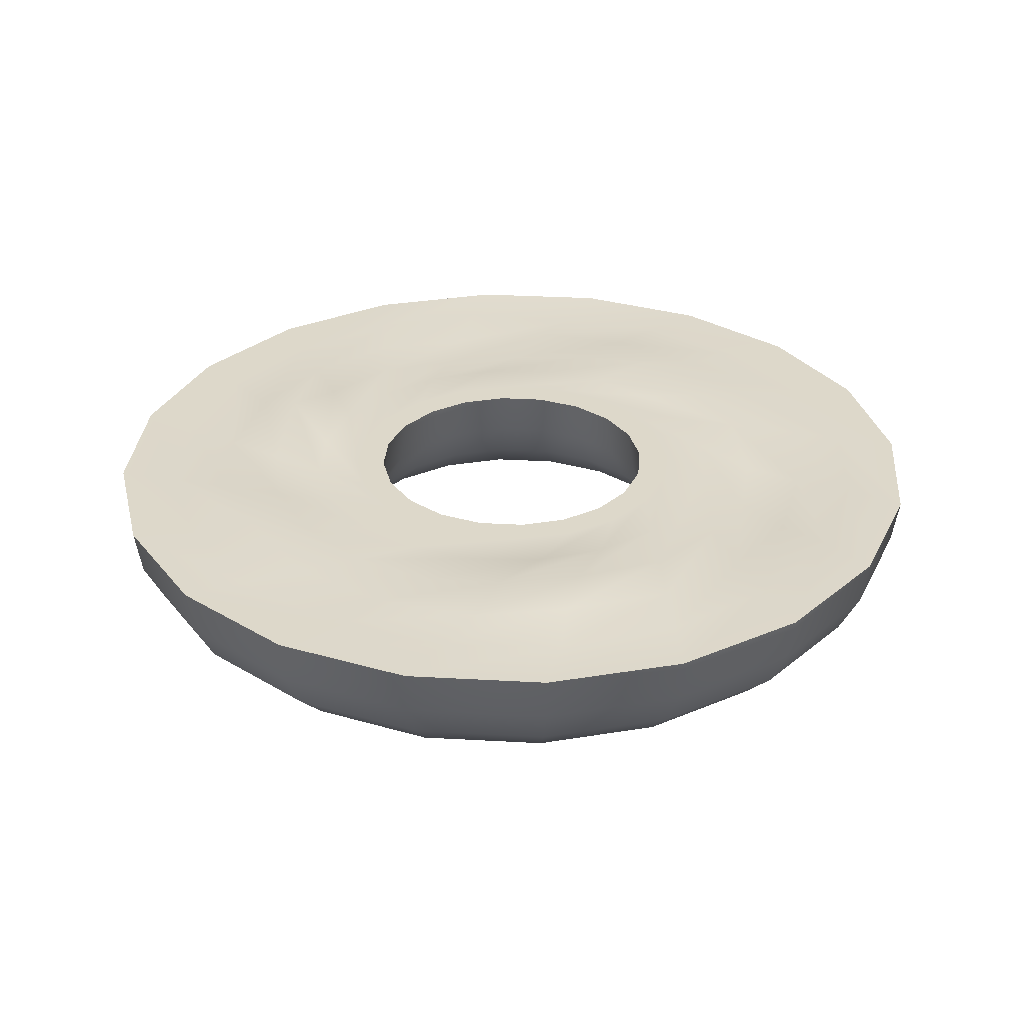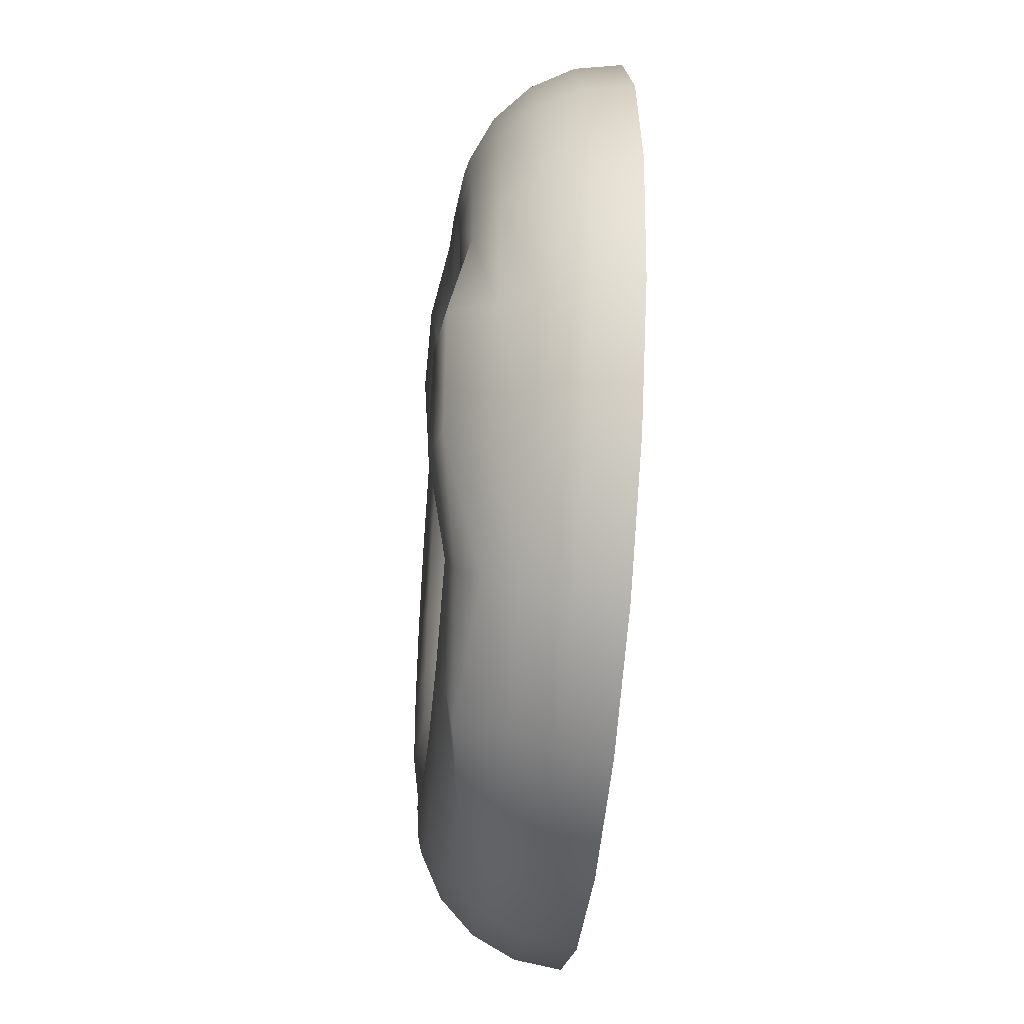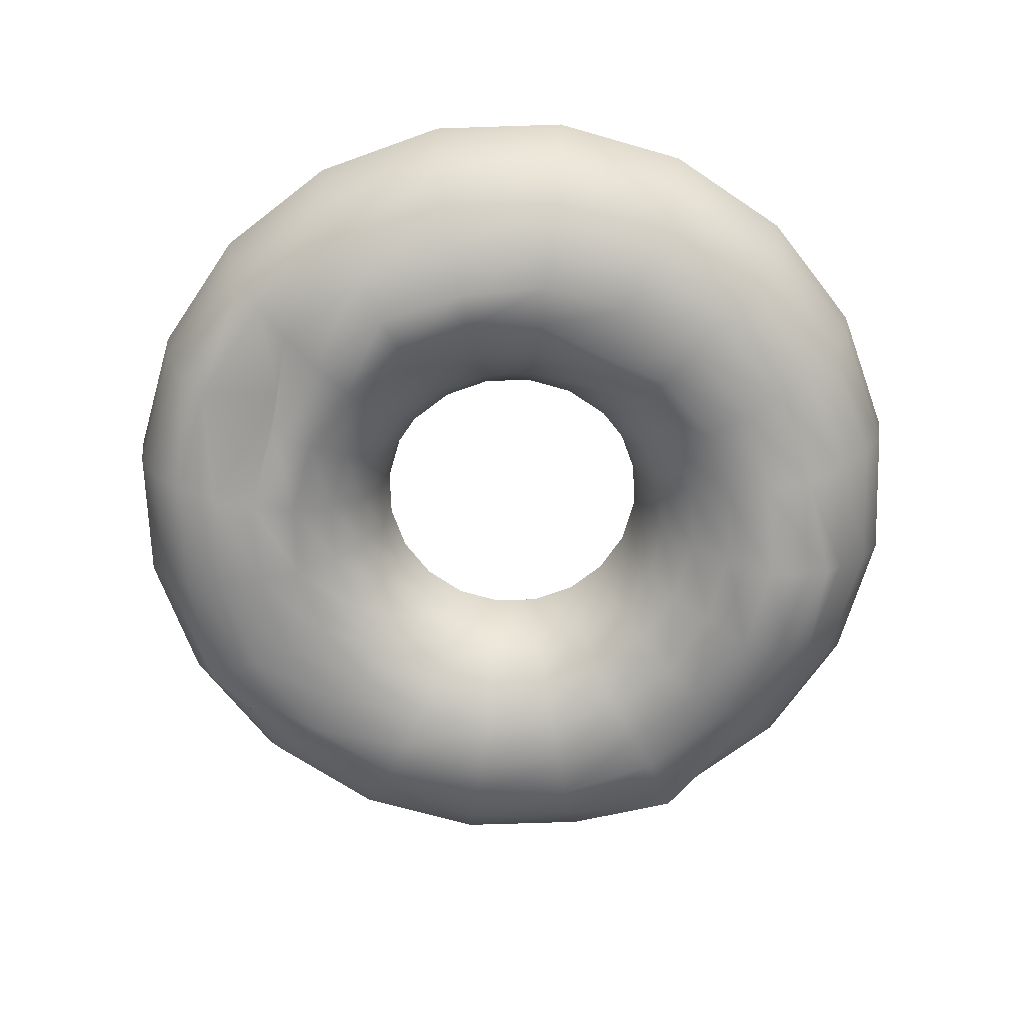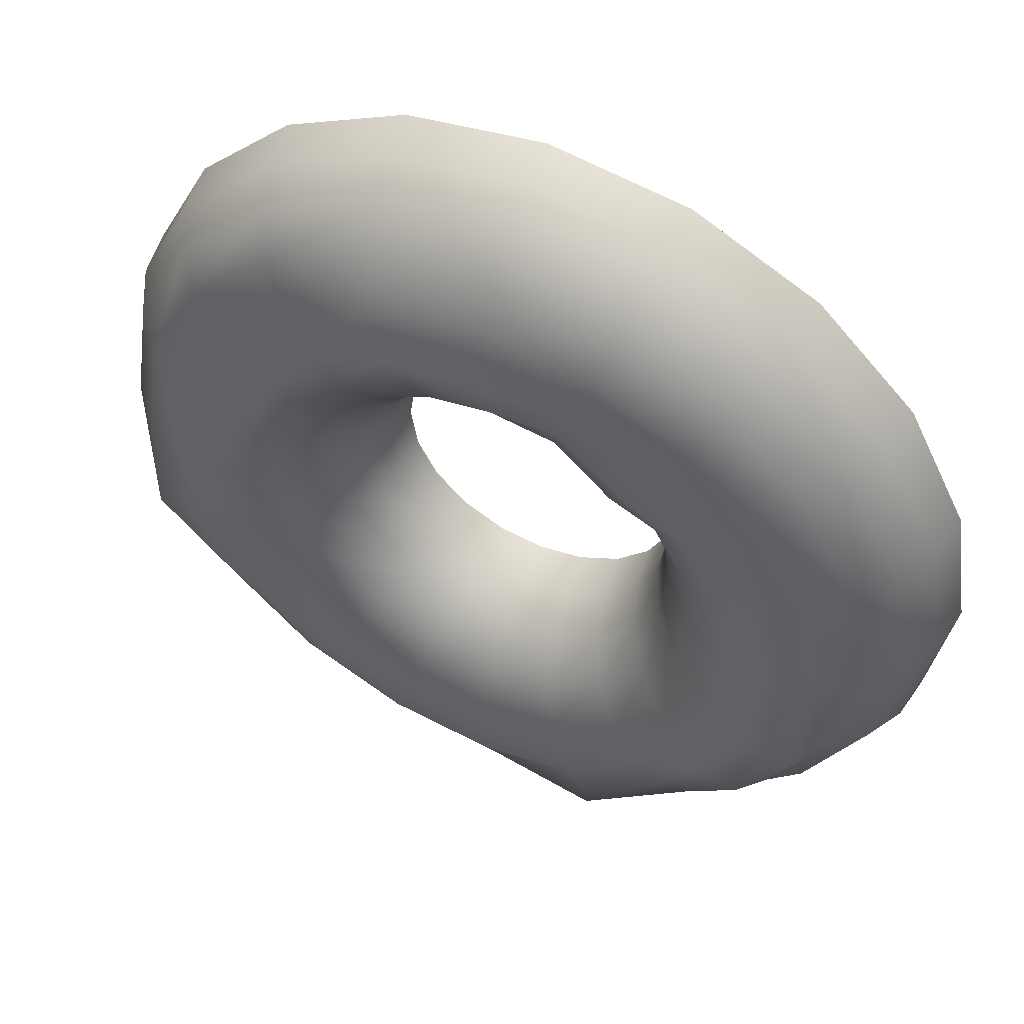
<metadata>
{"format":"obj","ext":"obj","renderer":"f3d","projection":"perspective","resolution":1024,"background":"white","views":[{"elev":31.0,"azim":31.6,"up":"+Y"},{"elev":-45.1,"azim":84.5,"up":"+Z"},{"elev":-67.8,"azim":10.9,"up":"+Y"},{"elev":53.1,"azim":24.9,"up":"+Z"}]}
</metadata>
<code>
g default
v 0.514 0 -0.167
v 0.4372 0 -0.3177
v 0.3177 0 -0.4372
v 0.167 0 -0.514
v 0 0 -0.5404
v -0.167 0 -0.514
v -0.3177 -0 -0.4372
v -0.4372 -0 -0.3177
v -0.514 0 -0.167
v -0.5404 0 0
v -0.514 0 0.167
v -0.4372 0 0.3177
v -0.3177 0 0.4372
v -0.167 0 0.514
v -0 0 0.5404
v 0.167 0 0.514
v 0.3177 0 0.4372
v 0.4372 0 0.3177
v 0.514 0 0.167
v 0.5404 -0 0
v 1.542 0 -0.501
v 1.312 -0 -0.953
v 0.953 0 -1.312
v 0.501 0 -1.542
v 0 0 -1.621
v -0.501 0 -1.542
v -0.953 0 -1.312
v -1.312 0 -0.953
v -1.542 0 -0.501
v -1.621 0 0
v -1.542 0 0.501
v -1.312 0 0.953
v -0.953 -0 1.312
v -0.501 0 1.542
v -0 -0 1.621
v 0.501 0 1.542
v 0.953 0 1.312
v 1.312 0 0.953
v 1.542 0 0.501
v 1.621 -0 0
v 1.517 -0.167 -0.4929
v 1.29 -0.167 -0.9375
v 0.9375 -0.167 -1.29
v 0.4929 -0.167 -1.517
v 0 -0.167 -1.595
v -0.4929 -0.167 -1.517
v -0.9375 -0.167 -1.29
v -1.29 -0.167 -0.9375
v -1.517 -0.167 -0.4929
v -1.595 -0.167 0
v -1.517 -0.167 0.4929
v -1.29 -0.167 0.9375
v -0.9375 -0.167 1.29
v -0.4929 -0.167 1.517
v -0 -0.167 1.595
v 0.4929 -0.167 1.517
v 0.9375 -0.167 1.29
v 1.29 -0.167 0.9375
v 1.517 -0.167 0.4929
v 1.595 -0.167 0
v 1.444 -0.3177 -0.4691
v 1.228 -0.3177 -0.8923
v 0.8923 -0.3177 -1.228
v 0.4691 -0.3177 -1.444
v 0 -0.3177 -1.518
v -0.4691 -0.3177 -1.444
v -0.8923 -0.3177 -1.228
v -1.228 -0.3177 -0.8923
v -1.444 -0.3177 -0.4691
v -1.518 -0.3177 0
v -1.444 -0.3177 0.4691
v -1.228 -0.3177 0.8923
v -0.8923 -0.3177 1.228
v -0.4691 -0.3177 1.444
v -0 -0.3177 1.518
v 0.4691 -0.3177 1.444
v 0.8923 -0.3177 1.228
v 1.228 -0.3177 0.8923
v 1.444 -0.3177 0.4691
v 1.518 -0.3177 0
v 1.33 -0.4372 -0.4322
v 1.131 -0.4372 -0.8221
v 0.8221 -0.4372 -1.131
v 0.4322 -0.4909 -1.402
v 0 -0.4372 -1.399
v -0.4322 -0.4372 -1.33
v -0.8221 -0.4372 -1.131
v -1.131 -0.4372 -0.8221
v -1.391 -0.4848 -0.4322
v -1.399 -0.4372 0
v -1.33 -0.4372 0.4322
v -1.131 -0.4372 0.8221
v -0.8221 -0.4372 1.131
v -0.4322 -0.4372 1.33
v -0 -0.4372 1.399
v 0.4322 -0.4372 1.33
v 0.8221 -0.4372 1.131
v 1.131 -0.4372 0.8221
v 1.33 -0.4372 0.4322
v 1.399 -0.4372 0
v 1.261 -0.5912 -0.3856
v 1.054 -0.5804 -0.7335
v 0.7335 -0.514 -1.01
v 0.3856 -0.514 -1.187
v 0 -0.514 -1.248
v -0.3856 -0.514 -1.187
v -0.7335 -0.514 -1.01
v -1.01 -0.514 -0.7335
v -1.187 -0.514 -0.3856
v -1.248 -0.514 0
v -1.187 -0.514 0.3856
v -0.843 -0.3522 0.7335
v -0.7335 -0.514 1.01
v -0.3856 -0.514 1.187
v -0 -0.514 1.248
v 0.3856 -0.514 1.187
v 0.7335 -0.514 1.01
v 1.01 -0.514 0.7335
v 1.187 -0.514 0.3856
v 1.248 -0.514 0
v 1.028 -0.6187 -0.334
v 0.8745 -0.6187 -0.6353
v 0.6353 -0.5404 -0.8745
v 0.334 -0.5404 -1.028
v 0 -0.5404 -1.081
v -0.334 -0.5404 -1.028
v -0.6353 -0.5404 -0.8745
v -0.8745 -0.4908 -0.6353
v -1.028 -0.5404 -0.334
v -1.081 -0.5404 0
v -1.028 -0.5404 0.334
v -0.8745 -0.5404 0.6353
v -0.6353 -0.5404 0.8745
v -0.334 -0.5817 1.024
v -0 -0.5817 1.07
v 0.334 -0.5404 1.028
v 0.6353 -0.5404 0.8745
v 0.8745 -0.5404 0.6353
v 1.028 -0.5404 0.334
v 1.081 -0.5404 0
v 0.8692 -0.514 -0.2824
v 0.7394 -0.514 -0.5372
v 0.5372 -0.514 -0.7394
v 0.2824 -0.514 -0.8692
v 0 -0.514 -0.9139
v -0.2824 -0.514 -0.8692
v -0.5372 -0.514 -0.7394
v -0.7394 -0.514 -0.5372
v -0.8692 -0.514 -0.2824
v -0.9139 -0.514 0
v -0.8692 -0.514 0.2824
v -0.7394 -0.514 0.5372
v -0.5372 -0.514 0.7394
v -0.2824 -0.514 0.8692
v -0 -0.5552 0.9249
v 0.2824 -0.514 0.8692
v 0.5372 -0.5291 0.6755
v 0.7394 -0.514 0.5372
v 0.8692 -0.514 0.2824
v 0.9139 -0.514 0
v 0.7259 -0.4372 -0.2359
v 0.6175 -0.4372 -0.4486
v 0.4486 -0.4372 -0.6175
v 0.2359 -0.4372 -0.7259
v 0 -0.4372 -0.7632
v -0.2359 -0.4372 -0.7259
v -0.4486 -0.4372 -0.6175
v -0.6175 -0.4372 -0.4486
v -0.7259 -0.4372 -0.2359
v -0.7632 -0.4372 0
v -0.7259 -0.4372 0.2359
v -0.6175 -0.4372 0.4486
v -0.4486 -0.4372 0.6175
v -0.2359 -0.4372 0.7259
v -0 -0.4372 0.7632
v 0.2359 -0.4372 0.7259
v 0.4486 -0.4524 0.5536
v 0.6175 -0.4372 0.4486
v 0.7259 -0.4372 0.2359
v 0.7632 -0.4372 0
v 0.6122 -0.3177 -0.1989
v 0.5207 -0.3177 -0.3783
v 0.3783 -0.3177 -0.5207
v 0.1989 -0.3177 -0.6122
v 0 -0.3177 -0.6437
v -0.1989 -0.3177 -0.6122
v -0.3783 -0.3177 -0.5207
v -0.5207 -0.3177 -0.3783
v -0.6122 -0.3177 -0.1989
v -0.6437 -0.3177 0
v -0.6122 -0.3177 0.1989
v -0.5207 -0.3177 0.3783
v -0.3783 -0.3177 0.5207
v -0.1989 -0.3177 0.6122
v -0 -0.3177 0.6437
v 0.1989 -0.3177 0.6122
v 0.3783 -0.3177 0.5207
v 0.5207 -0.3177 0.3783
v 0.6122 -0.3177 0.1989
v 0.6437 -0.3177 0
v 0.5392 -0.167 -0.1752
v 0.4586 -0.167 -0.3332
v 0.3332 -0.167 -0.4586
v 0.1752 -0.167 -0.5392
v 0 -0.167 -0.5669
v -0.1752 -0.167 -0.5392
v -0.3332 -0.167 -0.4586
v -0.4586 -0.167 -0.3332
v -0.5392 -0.167 -0.1752
v -0.5669 -0.167 0
v -0.5392 -0.167 0.1752
v -0.4586 -0.167 0.3332
v -0.3332 -0.167 0.4586
v -0.1752 -0.167 0.5392
v -0 -0.167 0.5669
v 0.1752 -0.167 0.5392
v 0.3332 -0.167 0.4586
v 0.4586 -0.167 0.3332
v 0.5392 -0.167 0.1752
v 0.5669 -0.167 0
v 0.6214 -0 -0.1812
v 0.6469 0 0.01966
v 0.6092 -0 0.2186
v 0.5118 -0 0.3962
v 0.3644 -0 0.5349
v 0.1812 -0 0.6214
v -0.01966 0 0.6469
v -0.2186 -0 0.6092
v -0.3962 -0 0.5118
v -0.5349 0 0.3644
v -0.6214 -0 0.1812
v -0.6469 0 -0.01966
v -0.6092 -0 -0.2186
v -0.5118 0 -0.3962
v -0.3644 0 -0.5349
v -0.1812 0 -0.6214
v 0.01966 0 -0.6469
v 0.2186 0 -0.6092
v 0.3962 -0 -0.5118
v 0.5349 0 -0.3644
v 0.8055 0 -0.04477
v 0.7799 -0 0.2063
v 0.678 -0 0.4372
v 0.5097 0 0.6253
v 0.2915 0 0.7522
v 0.04477 0 0.8055
v -0.2063 0 0.7799
v -0.4372 0 0.678
v -0.6253 0 0.5097
v -0.7522 0 0.2915
v -0.8055 0 0.04477
v -0.7799 0 -0.2063
v -0.678 -0 -0.4372
v -0.5097 -0 -0.6253
v -0.2915 0 -0.7522
v -0.04477 0 -0.8055
v 0.2063 0 -0.7799
v 0.4372 -0 -0.678
v 0.6253 0 -0.5097
v 0.7522 0 -0.2915
v 0.9896 -0 0.09168
v 0.9128 0 0.393
v 0.7467 0.05684 0.722
v 0.5075 0.05684 0.9206
v 0.2186 0 0.9695
v -0.09168 0 0.9896
v -0.393 0 0.9128
v -0.6559 0 0.7467
v -0.8545 0 0.5075
v -0.9695 0.09016 0.2186
v -0.9896 0 -0.09168
v -0.9128 -0 -0.393
v -0.7467 -0.03015 -0.6559
v -0.5075 -0.03015 -0.8545
v -0.2186 0 -0.9695
v 0.09168 0.04839 -0.9896
v 0.393 0 -0.9128
v 0.6559 0 -0.7467
v 0.8545 -0.0343 -0.5075
v 0.9695 -0.0343 -0.2186
v 1.174 0 0.2281
v 1.046 0 0.5797
v 0.8155 0.05684 0.9406
v 0.5053 -0 1.084
v 0.1457 0 1.187
v -0.2281 0 1.174
v -0.5797 0.0469 1.046
v -0.8745 0 0.8155
v -1.084 -0 0.5053
v -1.187 0 0.1457
v -1.174 0 -0.2281
v -1.046 0 -0.5797
v -0.8155 -0.03015 -0.8745
v -0.5053 0 -1.084
v -0.1457 0 -1.187
v 0.2281 -0 -1.174
v 0.5797 0 -1.046
v 0.8745 0 -0.8155
v 1.084 -0.0343 -0.5053
v 1.187 -0.0343 -0.1457
v 1.358 0 0.3646
v 1.179 0 0.7663
v 0.8842 0 1.093
v 0.5032 0 1.313
v 0.07287 0 1.404
v -0.3646 0 1.358
v -0.7663 0 1.179
v -1.093 0 0.8842
v -1.313 0 0.5032
v -1.404 0 0.07287
v -1.358 0 -0.3646
v -1.179 -0 -0.7663
v -0.8842 0 -1.093
v -0.5032 -0.03015 -1.313
v -0.07287 0 -1.404
v 0.3646 -0 -1.358
v 0.7663 0 -1.179
v 1.093 -0 -0.8842
v 1.313 0 -0.5032
v 1.404 -0 -0.07287
g pTorus1
f 22 21 41 42
f 23 22 42 43
f 24 23 43 44
f 25 24 44 45
f 26 25 45 46
f 27 26 46 47
f 28 27 47 48
f 29 28 48 49
f 30 29 49 50
f 31 30 50 51
f 32 31 51 52
f 33 32 52 53
f 34 33 53 54
f 35 34 54 55
f 36 35 55 56
f 37 36 56 57
f 38 37 57 58
f 39 38 58 59
f 40 39 59 60
f 21 40 60 41
f 42 41 61 62
f 43 42 62 63
f 44 43 63 64
f 45 44 64 65
f 46 45 65 66
f 47 46 66 67
f 48 47 67 68
f 49 48 68 69
f 50 49 69 70
f 51 50 70 71
f 52 51 71 72
f 53 52 72 73
f 54 53 73 74
f 55 54 74 75
f 56 55 75 76
f 57 56 76 77
f 58 57 77 78
f 59 58 78 79
f 60 59 79 80
f 41 60 80 61
f 62 61 81 82
f 63 62 82 83
f 64 63 83 84
f 65 64 84 85
f 66 65 85 86
f 67 66 86 87
f 68 67 87 88
f 69 68 88 89
f 70 69 89 90
f 71 70 90 91
f 72 71 91 92
f 73 72 92 93
f 74 73 93 94
f 75 74 94 95
f 76 75 95 96
f 77 76 96 97
f 78 77 97 98
f 79 78 98 99
f 80 79 99 100
f 61 80 100 81
f 82 81 101 102
f 83 82 102 103
f 84 83 103 104
f 85 84 104 105
f 86 85 105 106
f 87 86 106 107
f 88 87 107 108
f 89 88 108 109
f 90 89 109 110
f 91 90 110 111
f 92 91 111 112
f 93 92 112 113
f 94 93 113 114
f 95 94 114 115
f 96 95 115 116
f 97 96 116 117
f 98 97 117 118
f 99 98 118 119
f 100 99 119 120
f 81 100 120 101
f 102 101 121 122
f 103 102 122 123
f 104 103 123 124
f 105 104 124 125
f 106 105 125 126
f 107 106 126 127
f 108 107 127 128
f 109 108 128 129
f 110 109 129 130
f 111 110 130 131
f 112 111 131 132
f 113 112 132 133
f 114 113 133 134
f 115 114 134 135
f 116 115 135 136
f 117 116 136 137
f 118 117 137 138
f 119 118 138 139
f 120 119 139 140
f 101 120 140 121
f 122 121 141 142
f 123 122 142 143
f 124 123 143 144
f 125 124 144 145
f 126 125 145 146
f 127 126 146 147
f 128 127 147 148
f 129 128 148 149
f 130 129 149 150
f 131 130 150 151
f 132 131 151 152
f 133 132 152 153
f 134 133 153 154
f 135 134 154 155
f 136 135 155 156
f 137 136 156 157
f 138 137 157 158
f 139 138 158 159
f 140 139 159 160
f 121 140 160 141
f 142 141 161 162
f 143 142 162 163
f 144 143 163 164
f 145 144 164 165
f 146 145 165 166
f 147 146 166 167
f 148 147 167 168
f 149 148 168 169
f 150 149 169 170
f 151 150 170 171
f 152 151 171 172
f 153 152 172 173
f 154 153 173 174
f 155 154 174 175
f 156 155 175 176
f 157 156 176 177
f 158 157 177 178
f 159 158 178 179
f 160 159 179 180
f 141 160 180 161
f 162 161 181 182
f 163 162 182 183
f 164 163 183 184
f 165 164 184 185
f 166 165 185 186
f 167 166 186 187
f 168 167 187 188
f 169 168 188 189
f 170 169 189 190
f 171 170 190 191
f 172 171 191 192
f 173 172 192 193
f 174 173 193 194
f 175 174 194 195
f 176 175 195 196
f 177 176 196 197
f 178 177 197 198
f 179 178 198 199
f 180 179 199 200
f 161 180 200 181
f 182 181 201 202
f 183 182 202 203
f 184 183 203 204
f 185 184 204 205
f 186 185 205 206
f 187 186 206 207
f 188 187 207 208
f 189 188 208 209
f 190 189 209 210
f 191 190 210 211
f 192 191 211 212
f 193 192 212 213
f 194 193 213 214
f 195 194 214 215
f 196 195 215 216
f 197 196 216 217
f 198 197 217 218
f 199 198 218 219
f 200 199 219 220
f 181 200 220 201
f 202 201 1 2
f 203 202 2 3
f 204 203 3 4
f 205 204 4 5
f 206 205 5 6
f 207 206 6 7
f 208 207 7 8
f 209 208 8 9
f 210 209 9 10
f 211 210 10 11
f 212 211 11 12
f 213 212 12 13
f 214 213 13 14
f 215 214 14 15
f 216 215 15 16
f 217 216 16 17
f 218 217 17 18
f 219 218 18 19
f 220 219 19 20
f 201 220 20 1
f 301 302 38 39
f 302 303 37 38
f 303 304 36 37
f 304 305 35 36
f 305 306 34 35
f 306 307 33 34
f 307 308 32 33
f 308 309 31 32
f 309 310 30 31
f 310 311 29 30
f 311 312 28 29
f 312 313 27 28
f 313 314 26 27
f 314 315 25 26
f 315 316 24 25
f 316 317 23 24
f 317 318 22 23
f 318 319 21 22
f 319 320 40 21
f 320 301 39 40
f 2 1 222 221
f 1 20 223 222
f 20 19 224 223
f 19 18 225 224
f 18 17 226 225
f 17 16 227 226
f 16 15 228 227
f 15 14 229 228
f 14 13 230 229
f 13 12 231 230
f 12 11 232 231
f 11 10 233 232
f 10 9 234 233
f 9 8 235 234
f 8 7 236 235
f 7 6 237 236
f 6 5 238 237
f 5 4 239 238
f 4 3 240 239
f 3 2 221 240
f 221 222 242 241
f 222 223 243 242
f 223 224 244 243
f 224 225 245 244
f 225 226 246 245
f 226 227 247 246
f 227 228 248 247
f 228 229 249 248
f 229 230 250 249
f 230 231 251 250
f 231 232 252 251
f 232 233 253 252
f 233 234 254 253
f 234 235 255 254
f 235 236 256 255
f 236 237 257 256
f 237 238 258 257
f 238 239 259 258
f 239 240 260 259
f 240 221 241 260
f 241 242 262 261
f 242 243 263 262
f 243 244 264 263
f 244 245 265 264
f 245 246 266 265
f 246 247 267 266
f 247 248 268 267
f 248 249 269 268
f 249 250 270 269
f 250 251 271 270
f 251 252 272 271
f 252 253 273 272
f 253 254 274 273
f 254 255 275 274
f 255 256 276 275
f 256 257 277 276
f 257 258 278 277
f 258 259 279 278
f 259 260 280 279
f 260 241 261 280
f 261 262 282 281
f 262 263 283 282
f 263 264 284 283
f 264 265 285 284
f 265 266 286 285
f 266 267 287 286
f 267 268 288 287
f 268 269 289 288
f 269 270 290 289
f 270 271 291 290
f 271 272 292 291
f 272 273 293 292
f 273 274 294 293
f 274 275 295 294
f 275 276 296 295
f 276 277 297 296
f 277 278 298 297
f 278 279 299 298
f 279 280 300 299
f 280 261 281 300
f 281 282 302 301
f 282 283 303 302
f 283 284 304 303
f 284 285 305 304
f 285 286 306 305
f 286 287 307 306
f 287 288 308 307
f 288 289 309 308
f 289 290 310 309
f 290 291 311 310
f 291 292 312 311
f 292 293 313 312
f 293 294 314 313
f 294 295 315 314
f 295 296 316 315
f 296 297 317 316
f 297 298 318 317
f 298 299 319 318
f 299 300 320 319
f 300 281 301 320

</code>
